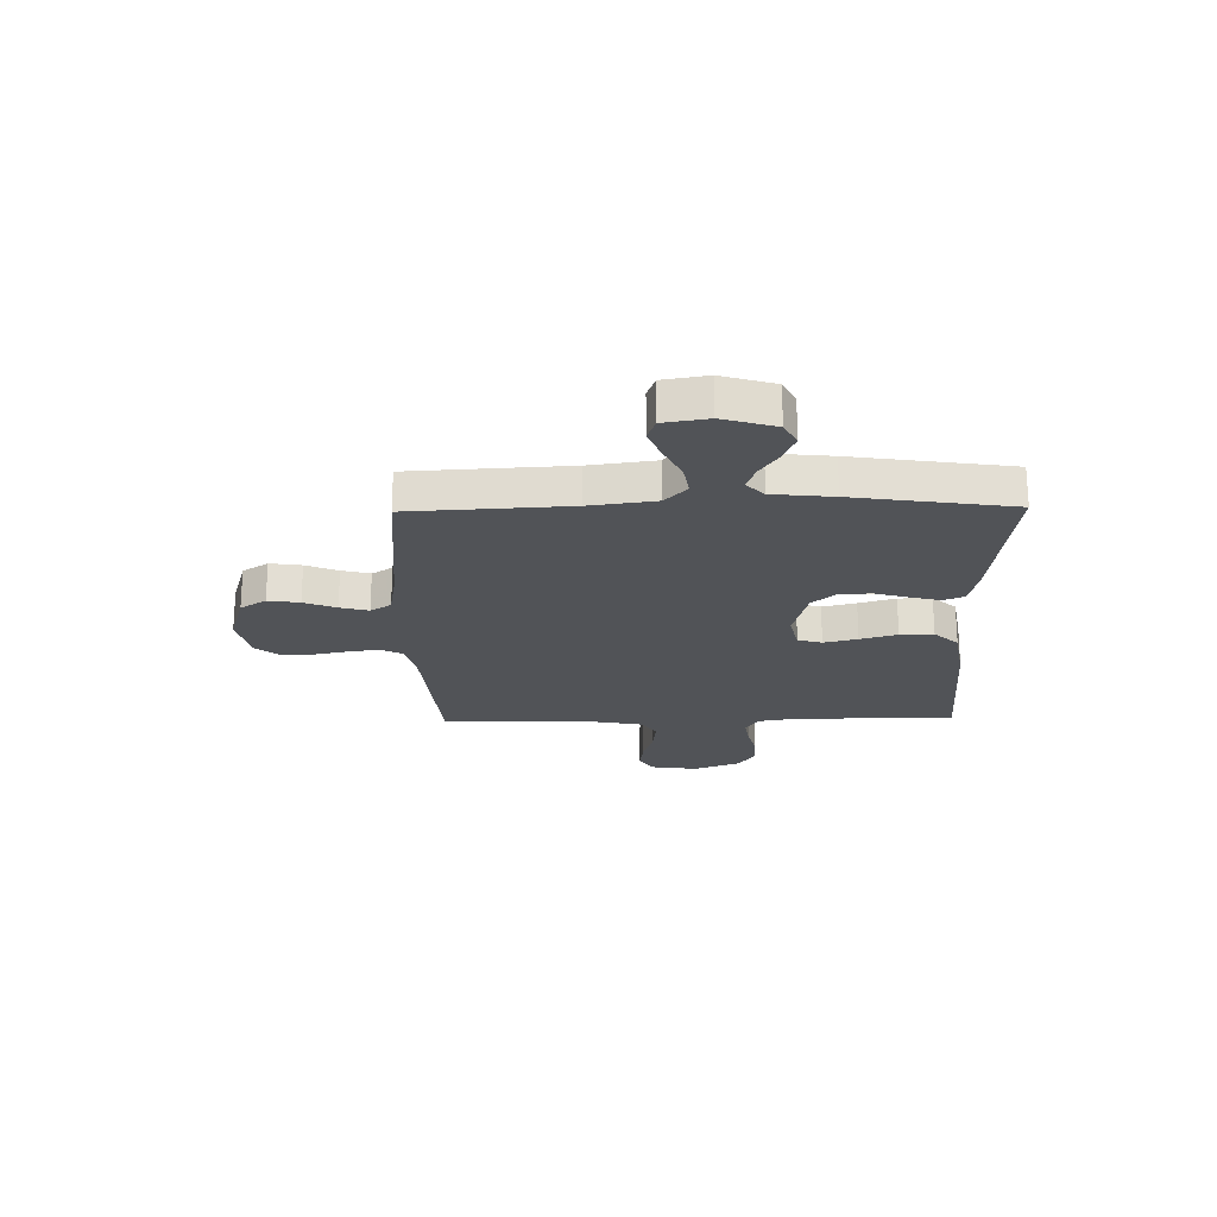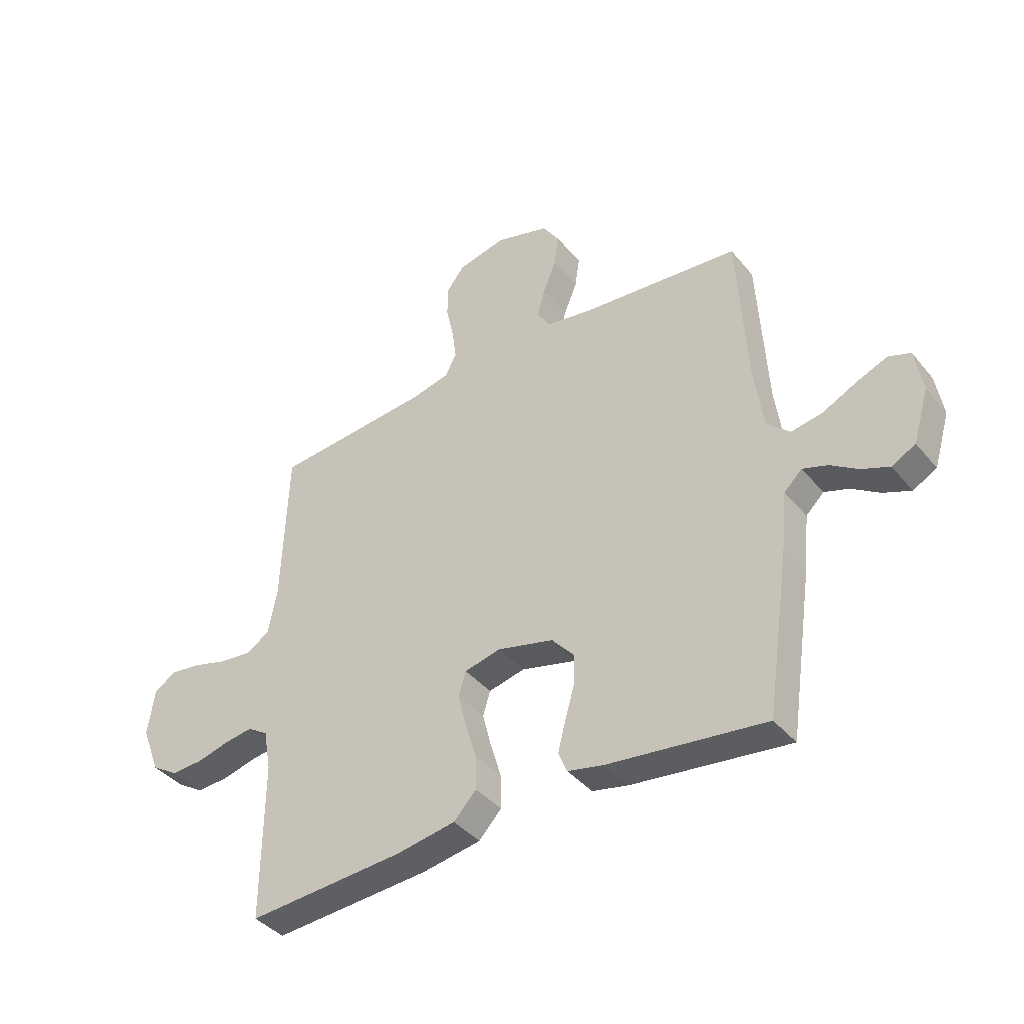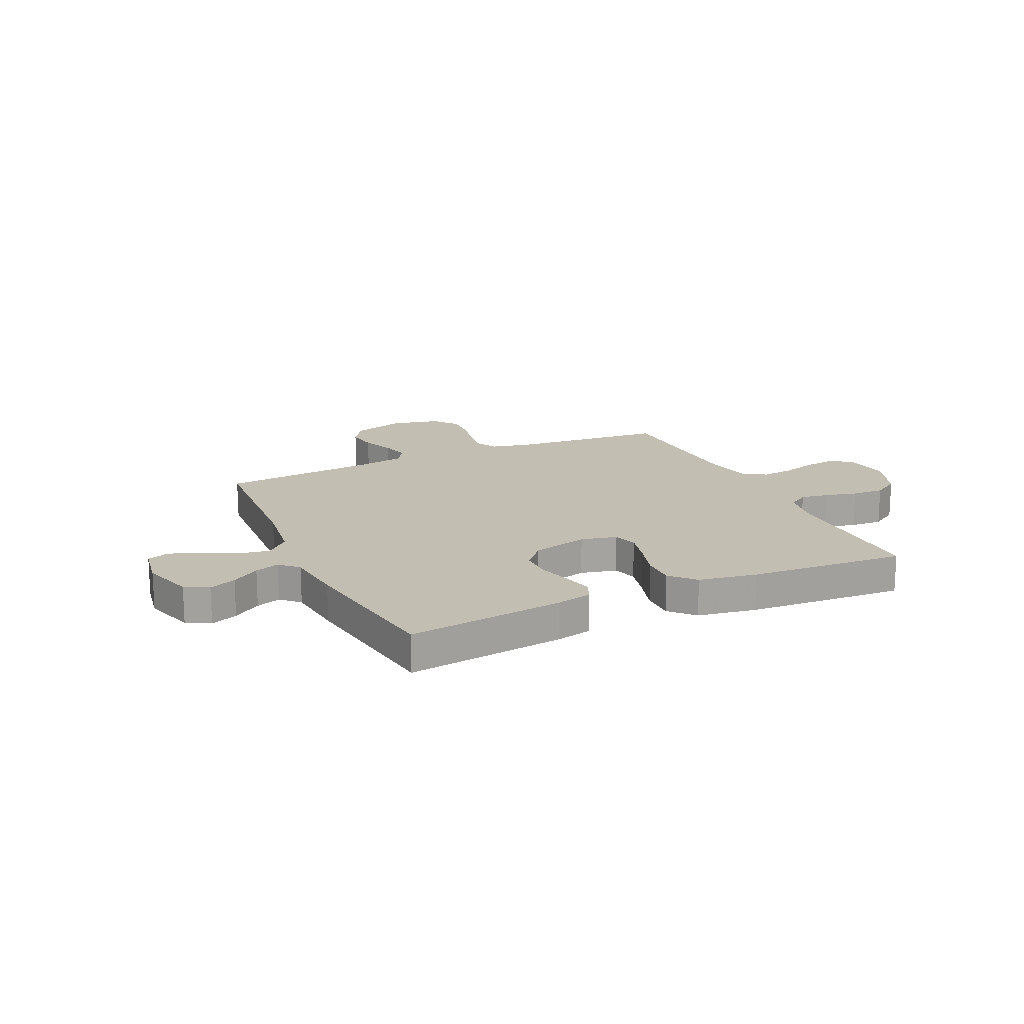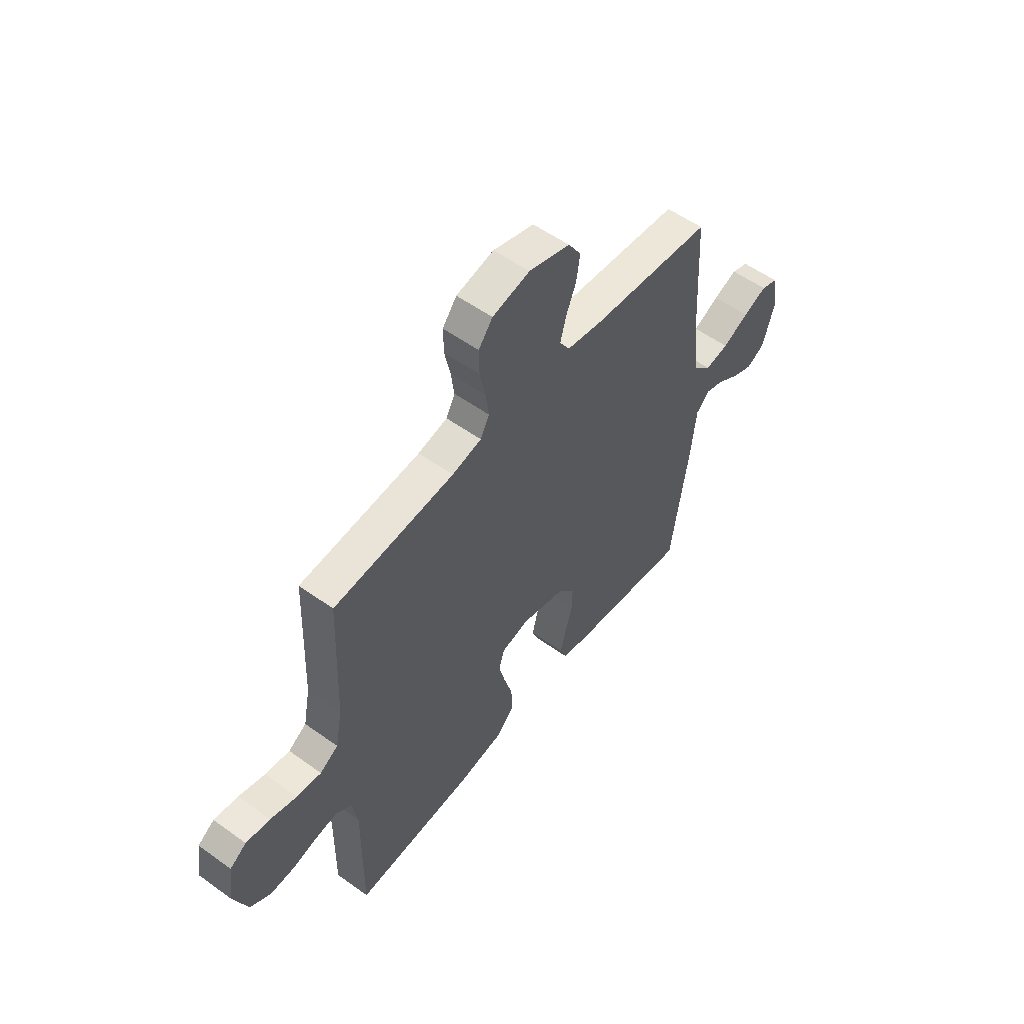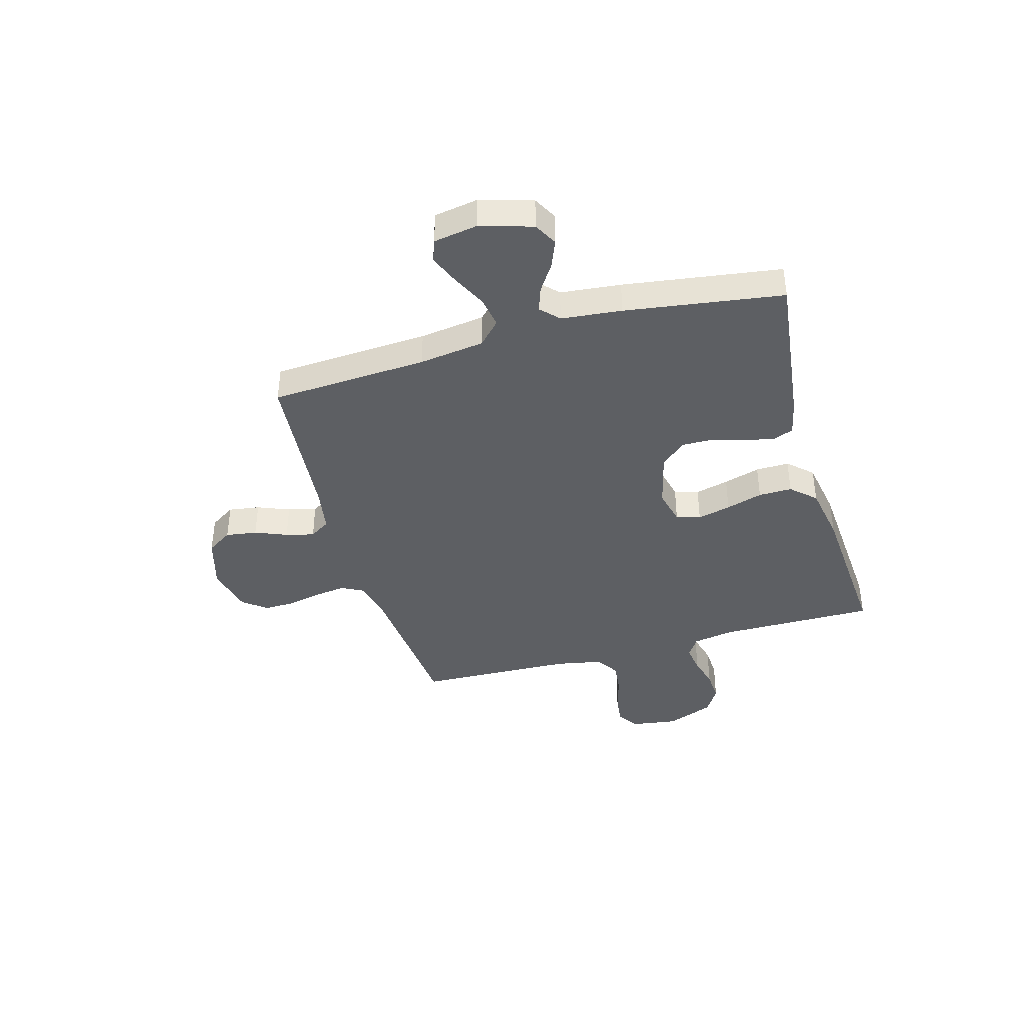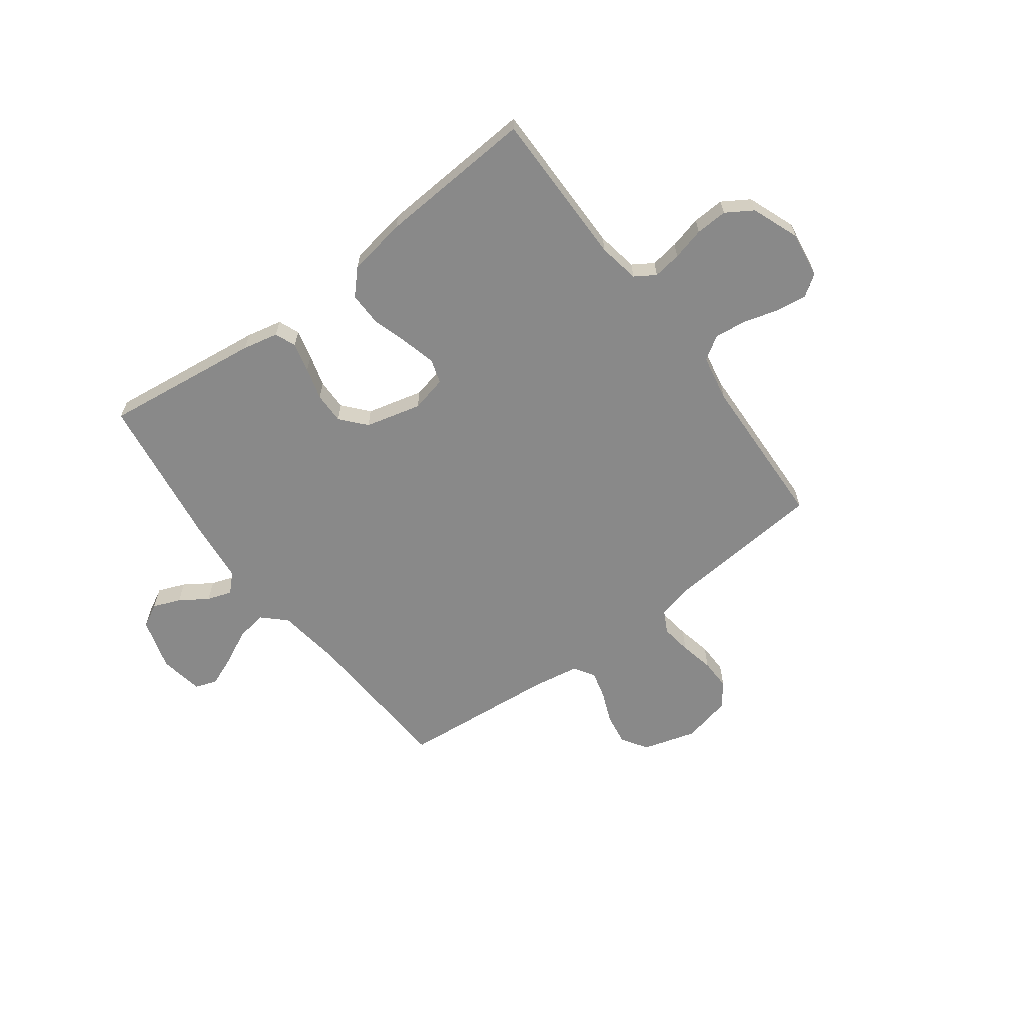
<metadata>
{"format":"obj","ext":"obj","renderer":"f3d","projection":"perspective","resolution":1024,"background":"white","views":[{"elev":-22.0,"azim":91.0,"up":"+Y"},{"elev":-39.9,"azim":35.4,"up":"+Z"},{"elev":17.3,"azim":155.2,"up":"+Y"},{"elev":54.6,"azim":-52.6,"up":"+Z"},{"elev":-40.0,"azim":105.9,"up":"+Y"},{"elev":-63.1,"azim":-143.3,"up":"+Y"}]}
</metadata>
<code>
v -0.5 0.07 0.5
v -0.2 0.07 0.526
v -0.127 0.07 0.543
v -0.105 0.07 0.585
v -0.113 0.07 0.644
v -0.127 0.07 0.709
v -0.128 0.07 0.769
v -0.093 0.07 0.814
v 0 0.07 0.835
v 0.102 0.07 0.805
v 0.134 0.07 0.756
v 0.125 0.07 0.696
v 0.1 0.07 0.635
v 0.086 0.07 0.581
v 0.111 0.07 0.542
v 0.2 0.07 0.527
v 0.5 0.07 0.5
v 0.517 0.07 0.2
v 0.534 0.07 0.075
v 0.578 0.07 0.033
v 0.637 0.07 0.043
v 0.702 0.07 0.075
v 0.761 0.07 0.099
v 0.803 0.07 0.084
v 0.817 0.07 0
v 0.787 0.07 -0.1
v 0.742 0.07 -0.124
v 0.69 0.07 -0.103
v 0.637 0.07 -0.068
v 0.59 0.07 -0.052
v 0.556 0.07 -0.085
v 0.544 0.07 -0.2
v 0.5 0.07 -0.5
v 0.2 0.07 -0.463
v 0.132 0.07 -0.448
v 0.116 0.07 -0.408
v 0.13 0.07 -0.352
v 0.148 0.07 -0.29
v 0.149 0.07 -0.23
v 0.107 0.07 -0.182
v 0 0.07 -0.155
v -0.069 0.07 -0.171
v -0.083 0.07 -0.217
v -0.067 0.07 -0.281
v -0.046 0.07 -0.351
v -0.045 0.07 -0.415
v -0.088 0.07 -0.461
v -0.2 0.07 -0.48
v -0.5 0.07 -0.5
v -0.498 0.07 -0.2
v -0.512 0.07 -0.121
v -0.551 0.07 -0.096
v -0.605 0.07 -0.104
v -0.667 0.07 -0.12
v -0.728 0.07 -0.123
v -0.779 0.07 -0.091
v -0.814 0.07 0
v -0.801 0.07 0.088
v -0.76 0.07 0.116
v -0.7 0.07 0.108
v -0.634 0.07 0.089
v -0.573 0.07 0.082
v -0.528 0.07 0.111
v -0.511 0.07 0.2
v -0.5 0 0.5
v -0.2 0 0.526
v -0.127 0 0.543
v -0.105 0 0.585
v -0.113 0 0.644
v -0.127 0 0.709
v -0.128 0 0.769
v -0.093 0 0.814
v 0 0 0.835
v 0.102 0 0.805
v 0.134 0 0.756
v 0.125 0 0.696
v 0.1 0 0.635
v 0.086 0 0.581
v 0.111 0 0.542
v 0.2 0 0.527
v 0.5 0 0.5
v 0.517 0 0.2
v 0.534 0 0.075
v 0.578 0 0.033
v 0.637 0 0.043
v 0.702 0 0.075
v 0.761 0 0.099
v 0.803 0 0.084
v 0.817 0 0
v 0.787 0 -0.1
v 0.742 0 -0.124
v 0.69 0 -0.103
v 0.637 0 -0.068
v 0.59 0 -0.052
v 0.556 0 -0.085
v 0.544 0 -0.2
v 0.5 0 -0.5
v 0.2 0 -0.463
v 0.132 0 -0.448
v 0.116 0 -0.408
v 0.13 0 -0.352
v 0.148 0 -0.29
v 0.149 0 -0.23
v 0.107 0 -0.182
v 0 0 -0.155
v -0.069 0 -0.171
v -0.083 0 -0.217
v -0.067 0 -0.281
v -0.046 0 -0.351
v -0.045 0 -0.415
v -0.088 0 -0.461
v -0.2 0 -0.48
v -0.5 0 -0.5
v -0.498 0 -0.2
v -0.512 0 -0.121
v -0.551 0 -0.096
v -0.605 0 -0.104
v -0.667 0 -0.12
v -0.728 0 -0.123
v -0.779 0 -0.091
v -0.814 0 0
v -0.801 0 0.088
v -0.76 0 0.116
v -0.7 0 0.108
v -0.634 0 0.089
v -0.573 0 0.082
v -0.528 0 0.111
v -0.511 0 0.2
f 59 60 61
f 58 59 61
f 57 58 61
f 56 57 61
f 55 56 61
f 54 55 61
f 53 54 61
f 52 53 61 62
f 51 52 62 63
f 48 49 50
f 47 48 50
f 46 47 50
f 45 46 50
f 44 45 50
f 51 63 64
f 50 51 64
f 44 50 64
f 43 44 64
f 36 37 38
f 35 36 38
f 34 35 38
f 33 34 38
f 32 33 38
f 31 32 38
f 31 38 39
f 30 31 39 40
f 27 28 29
f 26 27 29
f 25 26 29
f 24 25 29
f 23 24 29
f 22 23 29
f 21 22 29
f 20 21 29 30
f 30 40 41
f 20 30 41
f 19 20 41
f 16 17 18
f 19 41 42
f 18 19 42
f 16 18 42
f 15 16 42
f 11 12 13
f 10 11 13
f 9 10 13
f 8 9 13
f 7 8 13
f 6 7 13
f 5 6 13
f 4 5 13 14
f 64 1 2
f 43 64 2
f 42 43 2
f 15 42 2
f 3 4 14 15
f 2 3 15
f 125 124 123
f 125 123 122
f 125 122 121
f 125 121 120
f 125 120 119
f 125 119 118
f 125 118 117
f 126 125 117 116
f 127 126 116 115
f 114 113 112
f 114 112 111
f 114 111 110
f 114 110 109
f 114 109 108
f 128 127 115
f 128 115 114
f 128 114 108
f 128 108 107
f 102 101 100
f 102 100 99
f 102 99 98
f 102 98 97
f 102 97 96
f 102 96 95
f 103 102 95
f 104 103 95 94
f 93 92 91
f 93 91 90
f 93 90 89
f 93 89 88
f 93 88 87
f 93 87 86
f 93 86 85
f 94 93 85 84
f 105 104 94
f 105 94 84
f 105 84 83
f 82 81 80
f 106 105 83
f 106 83 82
f 106 82 80
f 106 80 79
f 77 76 75
f 77 75 74
f 77 74 73
f 77 73 72
f 77 72 71
f 77 71 70
f 77 70 69
f 78 77 69 68
f 66 65 128
f 66 128 107
f 66 107 106
f 66 106 79
f 79 78 68 67
f 79 67 66
f 1 65 66 2
f 2 66 67 3
f 3 67 68 4
f 4 68 69 5
f 5 69 70 6
f 6 70 71 7
f 7 71 72 8
f 8 72 73 9
f 9 73 74 10
f 10 74 75 11
f 11 75 76 12
f 12 76 77 13
f 13 77 78 14
f 14 78 79 15
f 15 79 80 16
f 16 80 81 17
f 17 81 82 18
f 18 82 83 19
f 19 83 84 20
f 20 84 85 21
f 21 85 86 22
f 22 86 87 23
f 23 87 88 24
f 24 88 89 25
f 25 89 90 26
f 26 90 91 27
f 27 91 92 28
f 28 92 93 29
f 29 93 94 30
f 30 94 95 31
f 31 95 96 32
f 32 96 97 33
f 33 97 98 34
f 34 98 99 35
f 35 99 100 36
f 36 100 101 37
f 37 101 102 38
f 38 102 103 39
f 39 103 104 40
f 40 104 105 41
f 41 105 106 42
f 42 106 107 43
f 43 107 108 44
f 44 108 109 45
f 45 109 110 46
f 46 110 111 47
f 47 111 112 48
f 48 112 113 49
f 49 113 114 50
f 50 114 115 51
f 51 115 116 52
f 52 116 117 53
f 53 117 118 54
f 54 118 119 55
f 55 119 120 56
f 56 120 121 57
f 57 121 122 58
f 58 122 123 59
f 59 123 124 60
f 60 124 125 61
f 61 125 126 62
f 62 126 127 63
f 63 127 128 64
f 64 128 65 1

</code>
